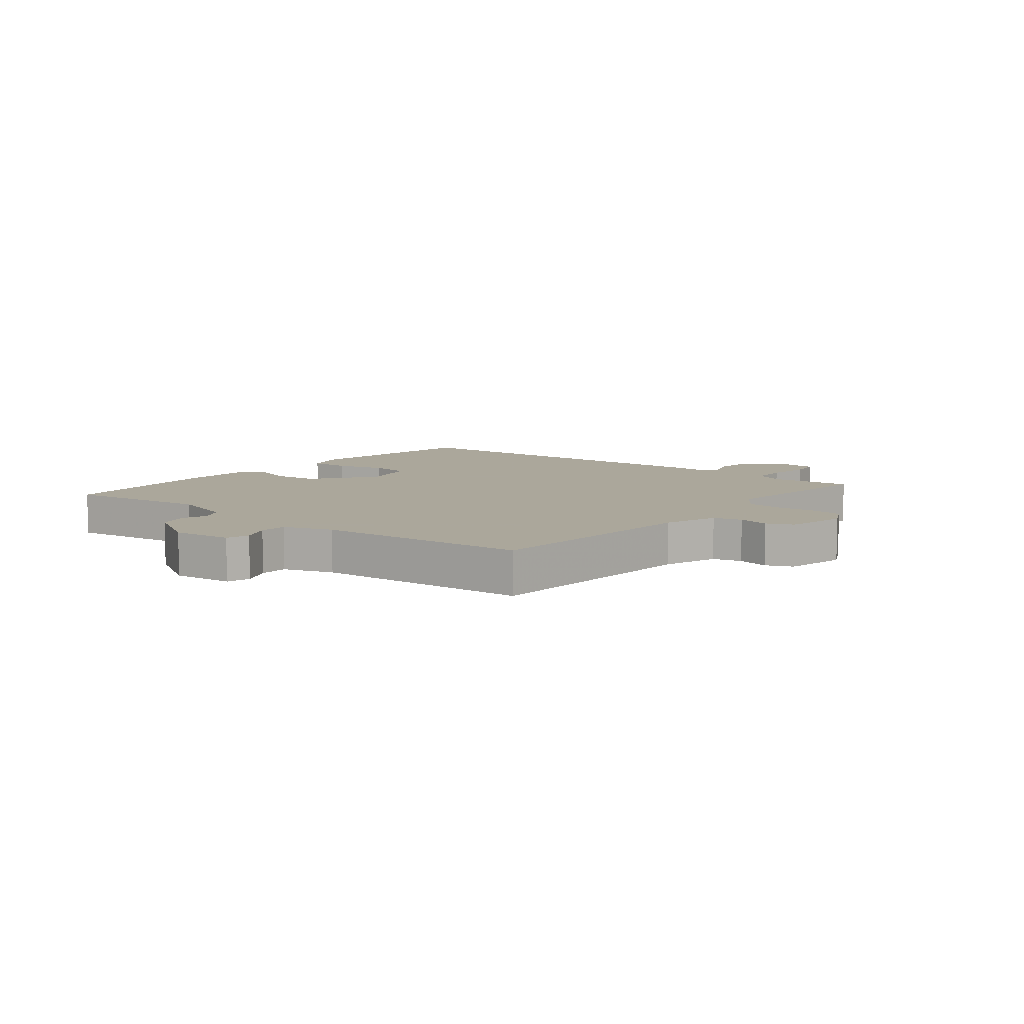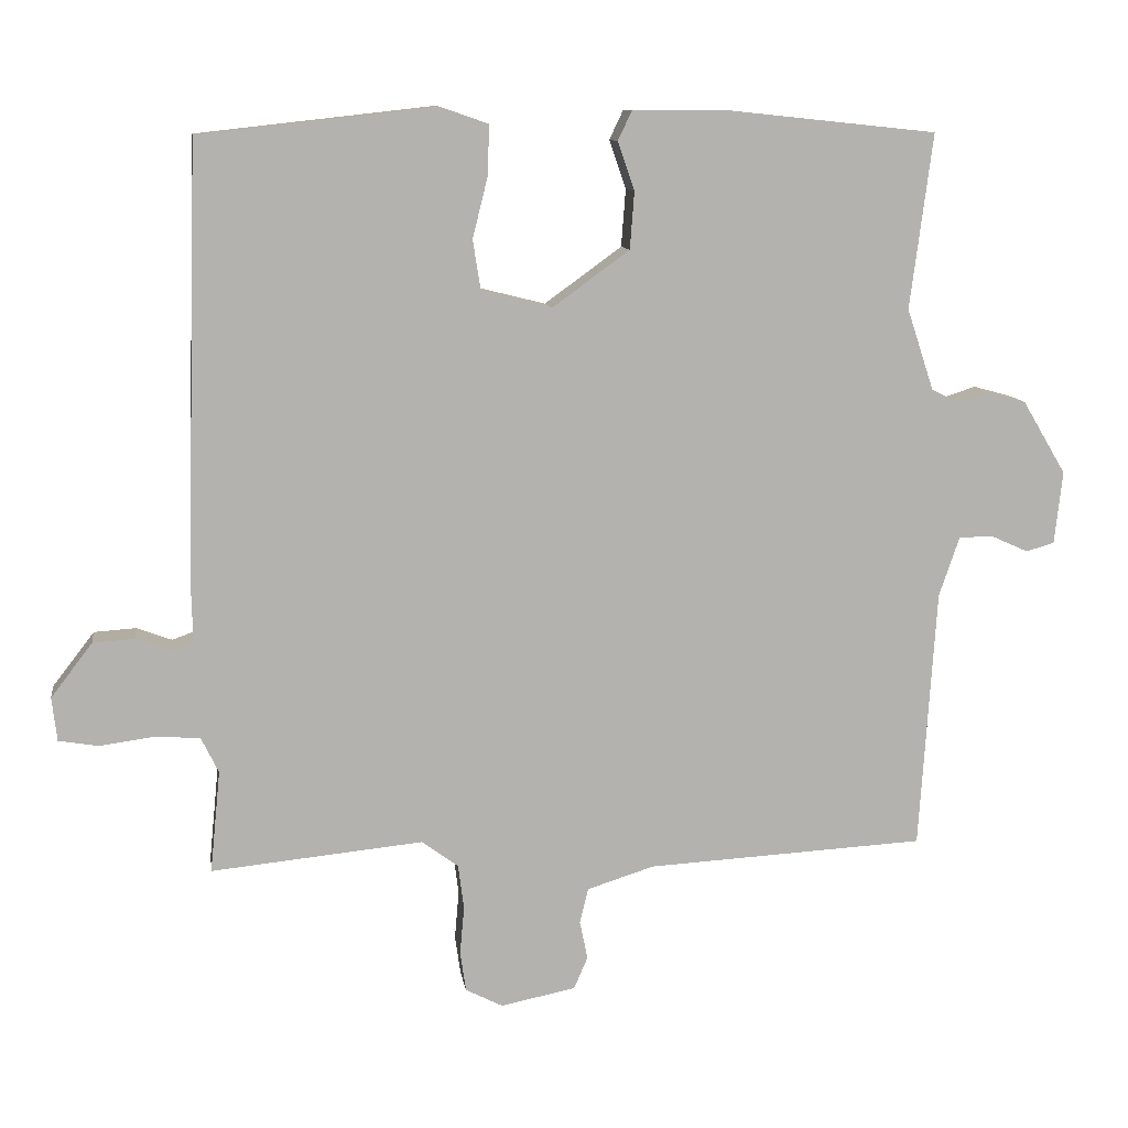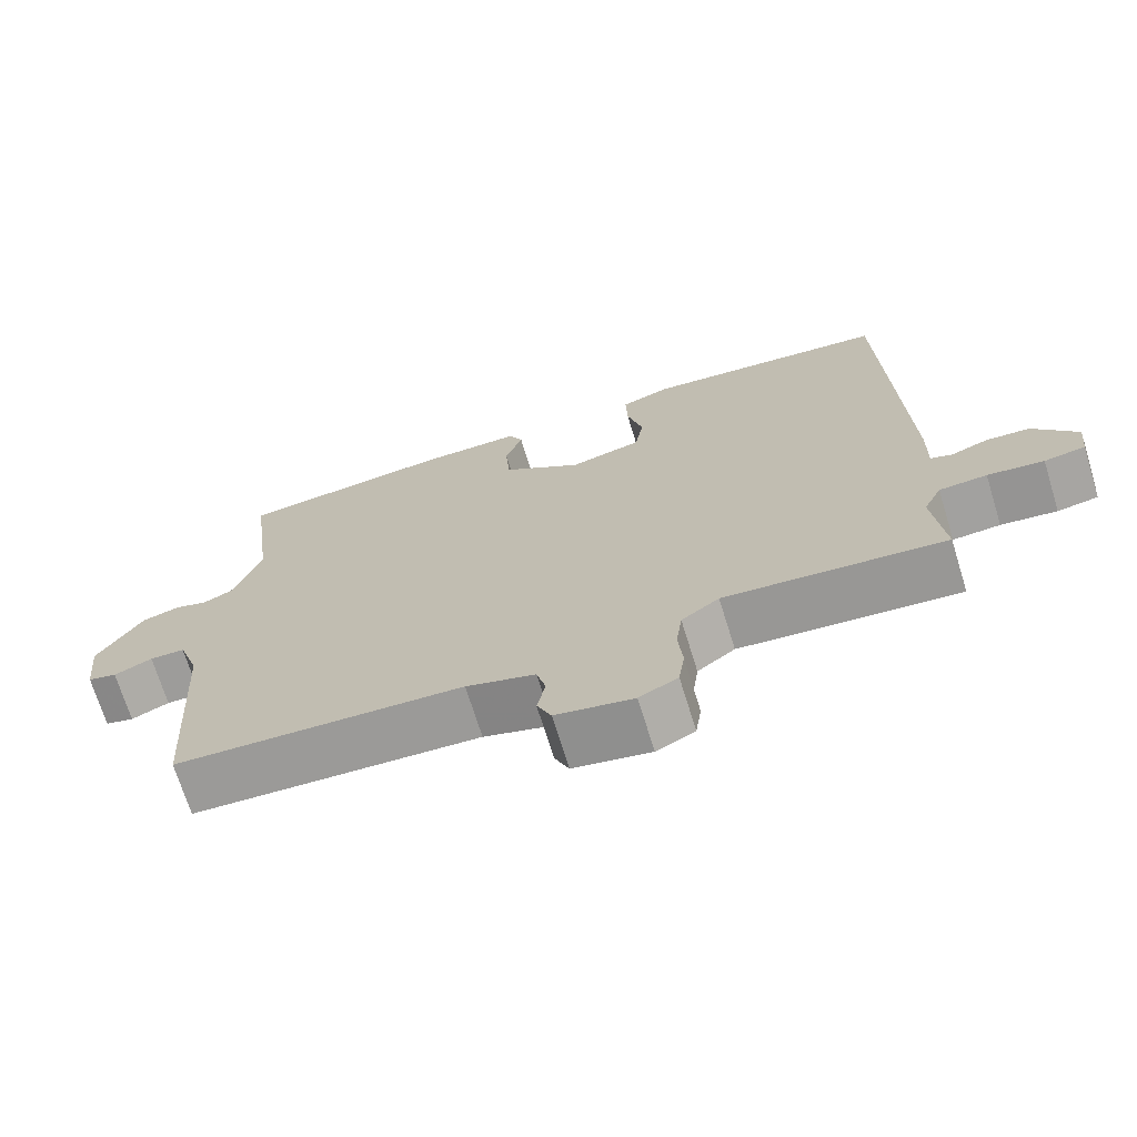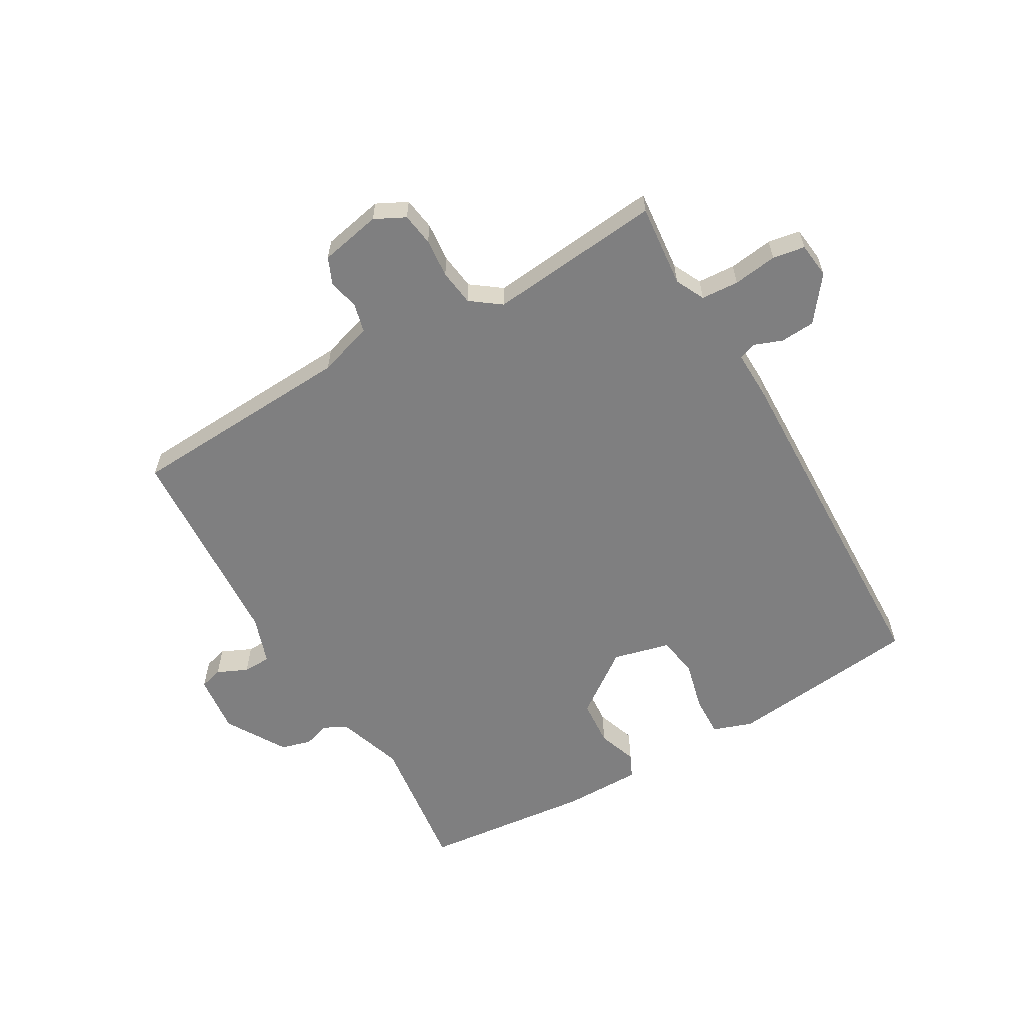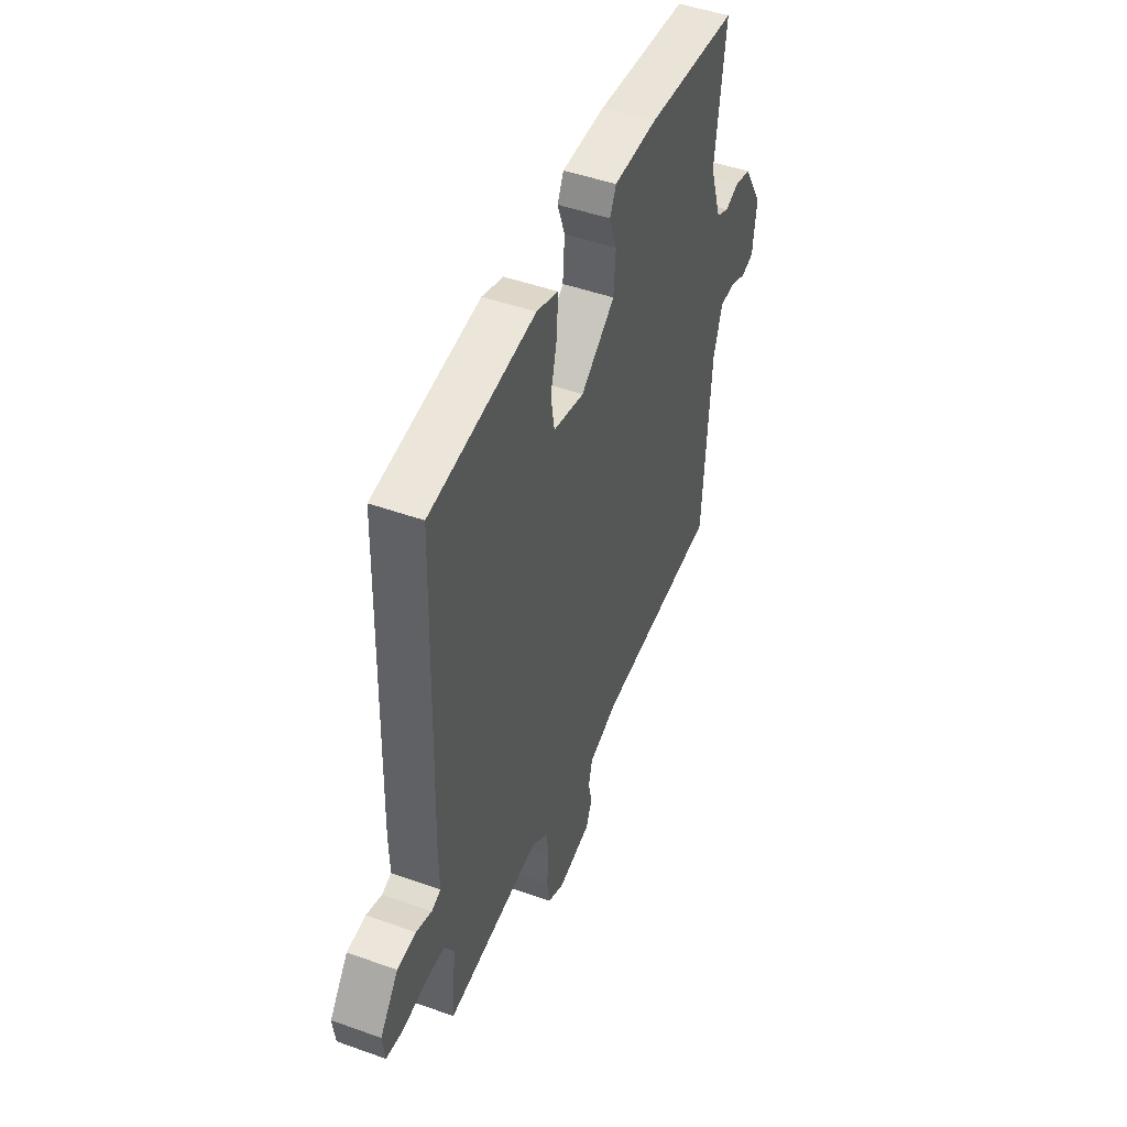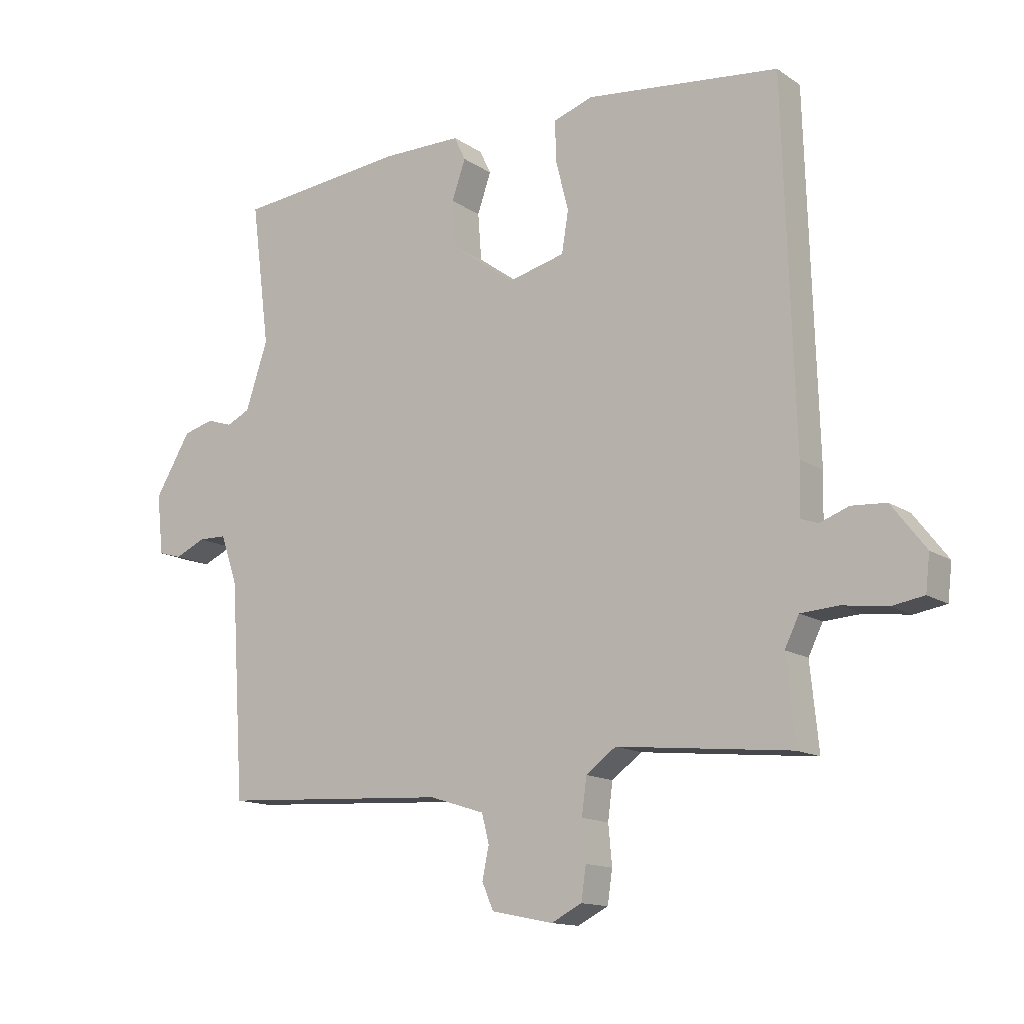
<metadata>
{"format":"obj","ext":"obj","renderer":"f3d","projection":"perspective","resolution":1024,"background":"white","views":[{"elev":8.2,"azim":129.0,"up":"+Y"},{"elev":10.6,"azim":-8.3,"up":"+Z"},{"elev":-70.8,"azim":-162.8,"up":"+Z"},{"elev":-59.7,"azim":-149.9,"up":"+Y"},{"elev":47.7,"azim":-68.1,"up":"+Z"},{"elev":-13.7,"azim":-145.2,"up":"+Z"}]}
</metadata>
<code>
v 0.5 0.07 -0.5
v 0.117 0.07 -0.521
v 0.025 0.07 -0.55
v 0.013 0.07 -0.598
v 0.024 0.07 -0.651
v 0.005 0.07 -0.695
v -0.098 0.07 -0.716
v -0.149 0.07 -0.69
v -0.157 0.07 -0.635
v -0.151 0.07 -0.569
v -0.159 0.07 -0.508
v -0.209 0.07 -0.471
v -0.5 0.07 -0.5
v -0.486 0.07 -0.36
v -0.51 0.07 -0.311
v -0.573 0.07 -0.307
v -0.647 0.07 -0.317
v -0.701 0.07 -0.308
v -0.708 0.07 -0.248
v -0.651 0.07 -0.174
v -0.593 0.07 -0.17
v -0.545 0.07 -0.188
v -0.516 0.07 -0.178
v -0.518 0.07 -0.093
v -0.5 0.07 0.5
v -0.176 0.07 0.536
v -0.11 0.07 0.513
v -0.112 0.07 0.445
v -0.133 0.07 0.361
v -0.122 0.07 0.292
v -0.026 0.07 0.268
v 0.08 0.07 0.345
v 0.086 0.07 0.424
v 0.063 0.07 0.49
v 0.082 0.07 0.53
v 0.215 0.07 0.53
v 0.5 0.07 0.5
v 0.469 0.07 0.26
v 0.506 0.07 0.148
v 0.545 0.07 0.129
v 0.588 0.07 0.143
v 0.639 0.07 0.129
v 0.699 0.07 0.028
v 0.688 0.07 -0.072
v 0.649 0.07 -0.083
v 0.598 0.07 -0.06
v 0.551 0.07 -0.061
v 0.523 0.07 -0.143
v 0.5 0 -0.5
v 0.117 0 -0.521
v 0.025 0 -0.55
v 0.013 0 -0.598
v 0.024 0 -0.651
v 0.005 0 -0.695
v -0.098 0 -0.716
v -0.149 0 -0.69
v -0.157 0 -0.635
v -0.151 0 -0.569
v -0.159 0 -0.508
v -0.209 0 -0.471
v -0.5 0 -0.5
v -0.486 0 -0.36
v -0.51 0 -0.311
v -0.573 0 -0.307
v -0.647 0 -0.317
v -0.701 0 -0.308
v -0.708 0 -0.248
v -0.651 0 -0.174
v -0.593 0 -0.17
v -0.545 0 -0.188
v -0.516 0 -0.178
v -0.518 0 -0.093
v -0.5 0 0.5
v -0.176 0 0.536
v -0.11 0 0.513
v -0.112 0 0.445
v -0.133 0 0.361
v -0.122 0 0.292
v -0.026 0 0.268
v 0.08 0 0.345
v 0.086 0 0.424
v 0.063 0 0.49
v 0.082 0 0.53
v 0.215 0 0.53
v 0.5 0 0.5
v 0.469 0 0.26
v 0.506 0 0.148
v 0.545 0 0.129
v 0.588 0 0.143
v 0.639 0 0.129
v 0.699 0 0.028
v 0.688 0 -0.072
v 0.649 0 -0.083
v 0.598 0 -0.06
v 0.551 0 -0.061
v 0.523 0 -0.143
f 44 45 46
f 43 44 46
f 42 43 46
f 41 42 46
f 40 41 46
f 39 40 46 47
f 38 39 47 48
f 36 37 38
f 35 36 38
f 34 35 38
f 33 34 38
f 48 1 2
f 38 48 2
f 33 38 2
f 32 33 2
f 27 28 29
f 26 27 29
f 25 26 29
f 24 25 29
f 23 24 29
f 23 29 30
f 20 21 22
f 19 20 22
f 18 19 22
f 17 18 22
f 16 17 22
f 15 16 22 23
f 23 30 31
f 15 23 31
f 14 15 31
f 8 9 10
f 7 8 10
f 6 7 10
f 5 6 10
f 4 5 10
f 3 4 10 11
f 2 3 11 12
f 14 31 32
f 13 14 32
f 12 13 32
f 2 12 32
f 94 93 92
f 94 92 91
f 94 91 90
f 94 90 89
f 94 89 88
f 95 94 88 87
f 96 95 87 86
f 86 85 84
f 86 84 83
f 86 83 82
f 86 82 81
f 50 49 96
f 50 96 86
f 50 86 81
f 50 81 80
f 77 76 75
f 77 75 74
f 77 74 73
f 77 73 72
f 77 72 71
f 78 77 71
f 70 69 68
f 70 68 67
f 70 67 66
f 70 66 65
f 70 65 64
f 71 70 64 63
f 79 78 71
f 79 71 63
f 79 63 62
f 58 57 56
f 58 56 55
f 58 55 54
f 58 54 53
f 58 53 52
f 59 58 52 51
f 60 59 51 50
f 80 79 62
f 80 62 61
f 80 61 60
f 80 60 50
f 1 49 50 2
f 2 50 51 3
f 3 51 52 4
f 4 52 53 5
f 5 53 54 6
f 6 54 55 7
f 7 55 56 8
f 8 56 57 9
f 9 57 58 10
f 10 58 59 11
f 11 59 60 12
f 12 60 61 13
f 13 61 62 14
f 14 62 63 15
f 15 63 64 16
f 16 64 65 17
f 17 65 66 18
f 18 66 67 19
f 19 67 68 20
f 20 68 69 21
f 21 69 70 22
f 22 70 71 23
f 23 71 72 24
f 24 72 73 25
f 25 73 74 26
f 26 74 75 27
f 27 75 76 28
f 28 76 77 29
f 29 77 78 30
f 30 78 79 31
f 31 79 80 32
f 32 80 81 33
f 33 81 82 34
f 34 82 83 35
f 35 83 84 36
f 36 84 85 37
f 37 85 86 38
f 38 86 87 39
f 39 87 88 40
f 40 88 89 41
f 41 89 90 42
f 42 90 91 43
f 43 91 92 44
f 44 92 93 45
f 45 93 94 46
f 46 94 95 47
f 47 95 96 48
f 48 96 49 1

</code>
